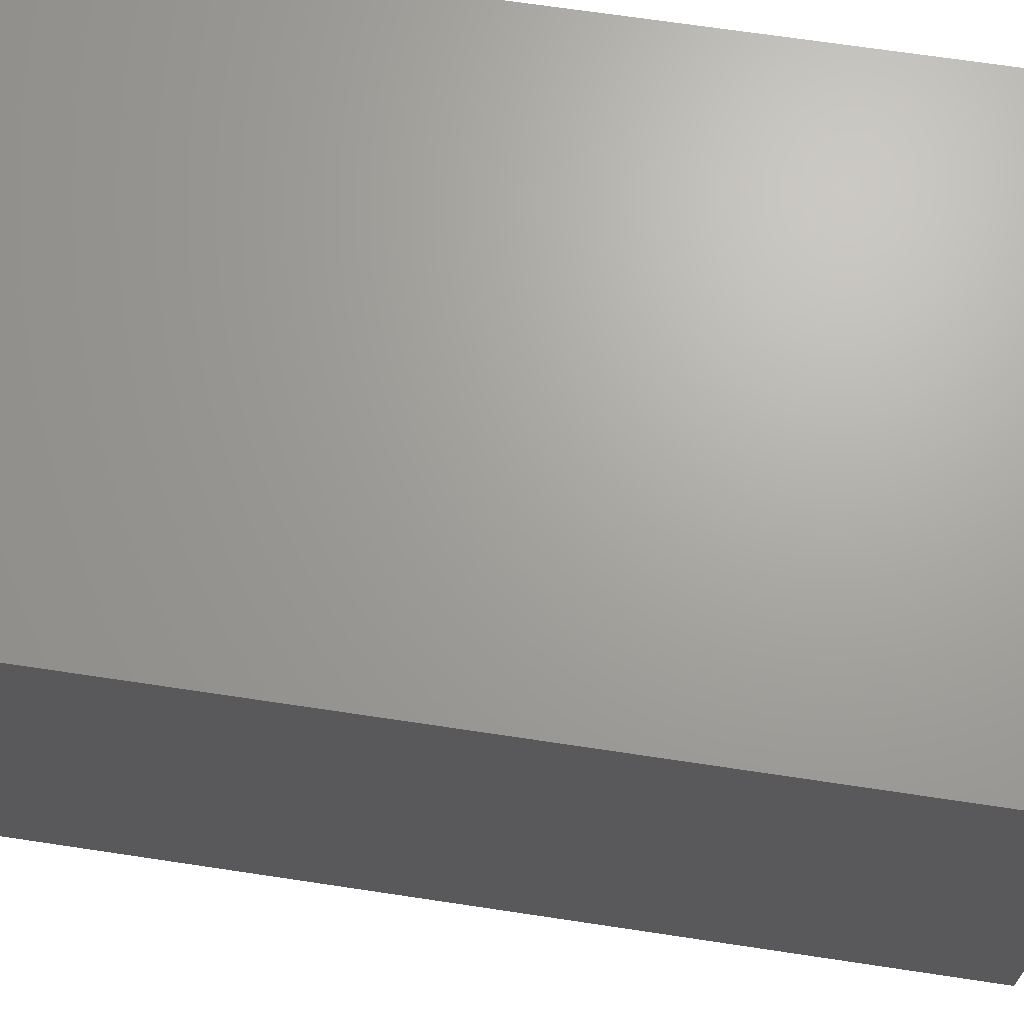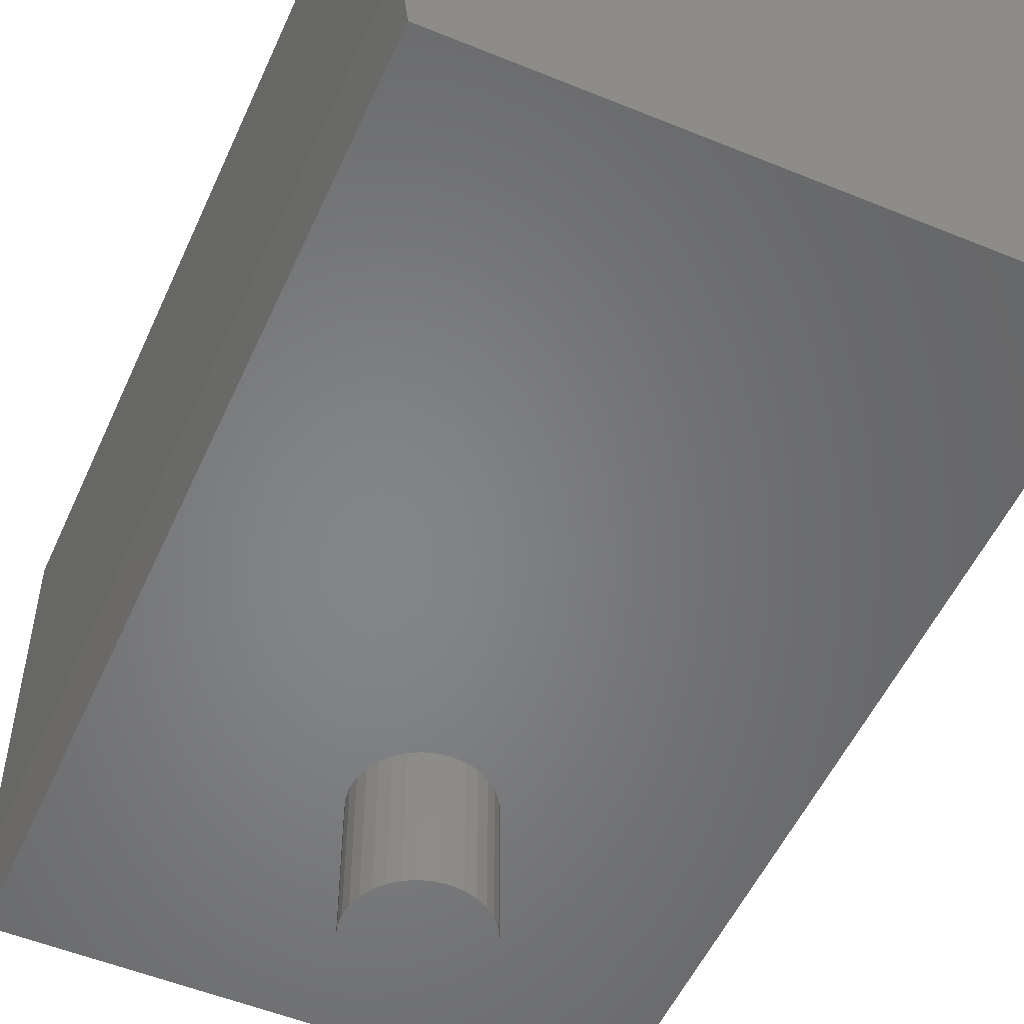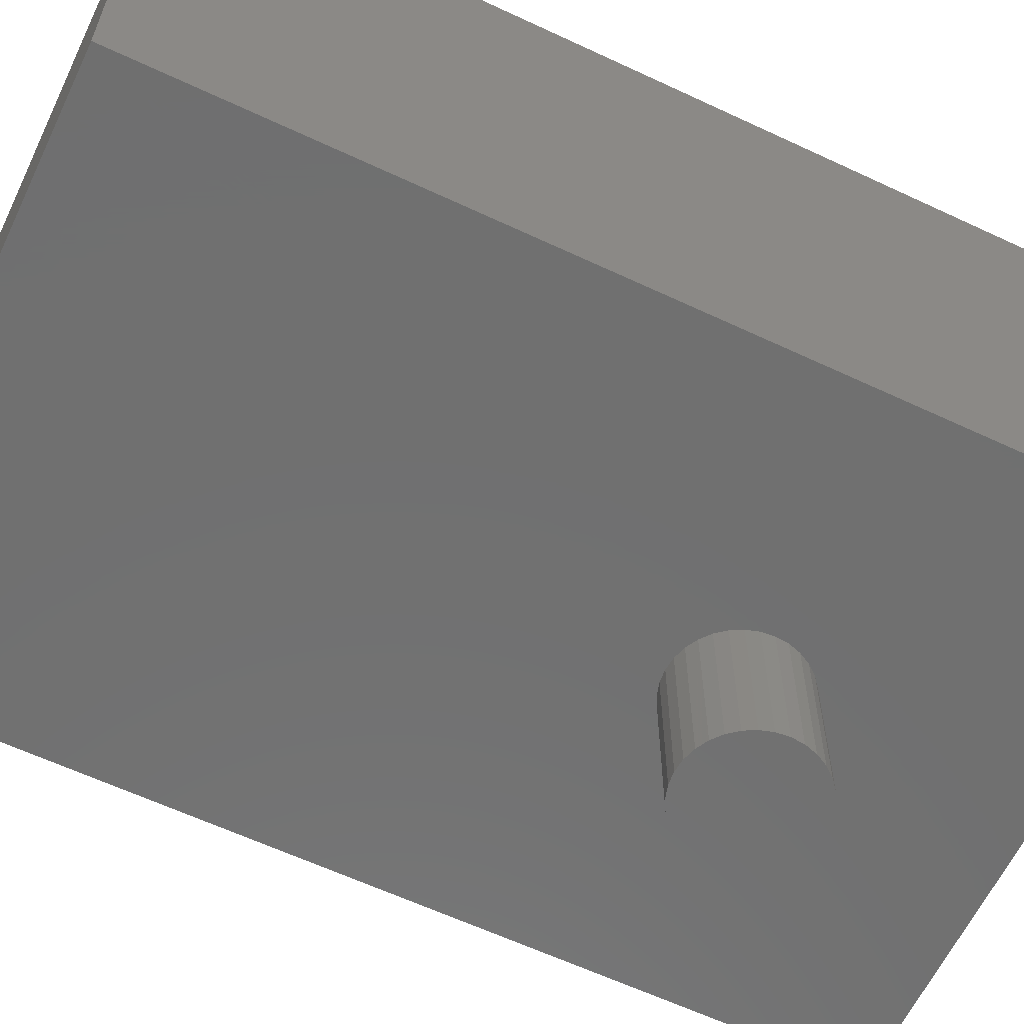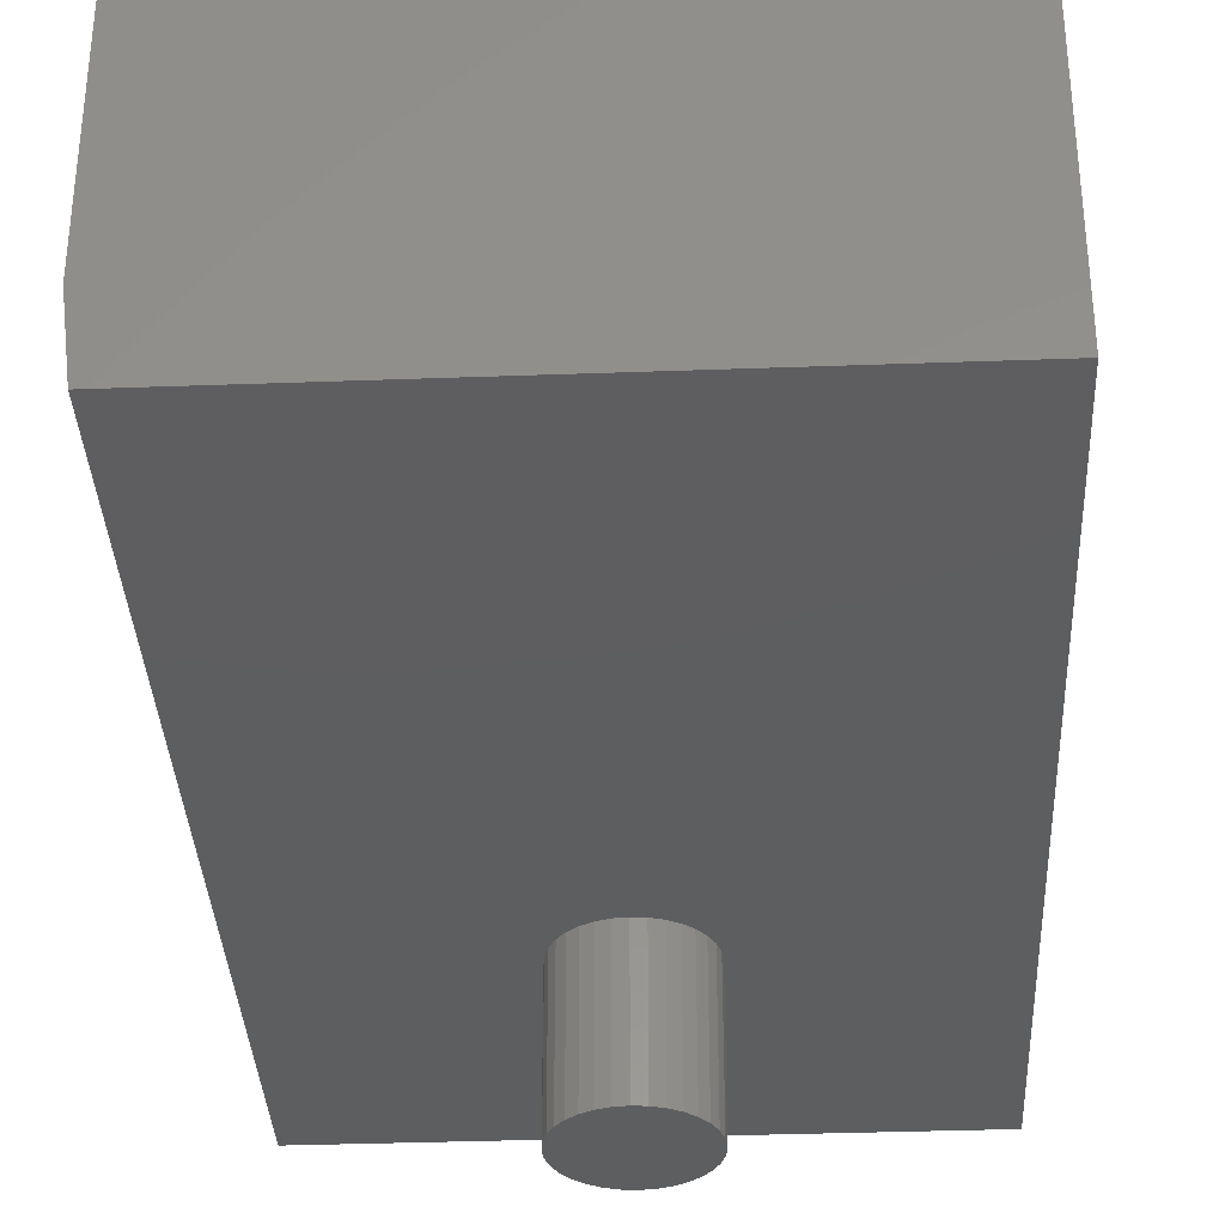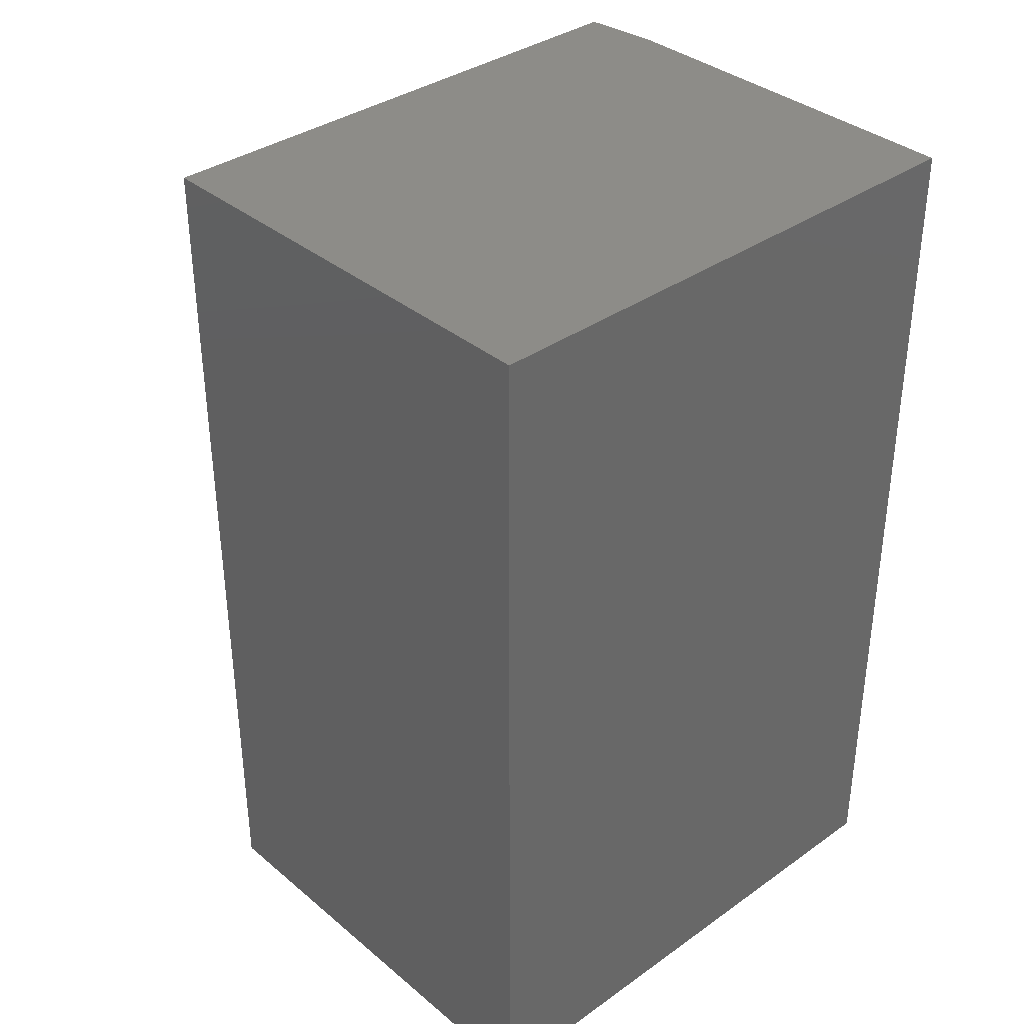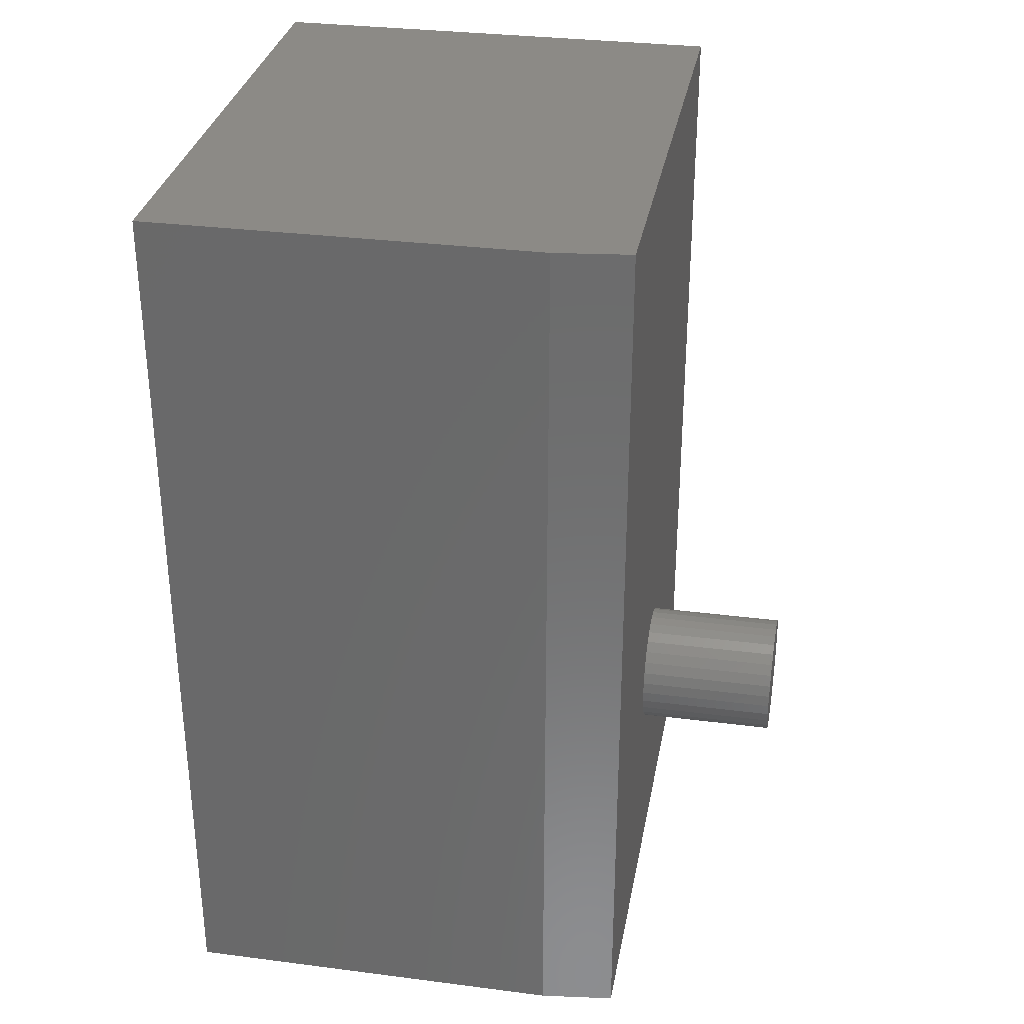
<metadata>
{"format":"stl","ext":"stl","renderer":"f3d","projection":"perspective","resolution":1024,"background":"white","views":[{"elev":67.8,"azim":98.6,"up":"+Y"},{"elev":-52.7,"azim":-23.8,"up":"+Y"},{"elev":-61.9,"azim":64.5,"up":"+Y"},{"elev":-35.2,"azim":2.8,"up":"+Y"},{"elev":36.0,"azim":137.3,"up":"+Z"},{"elev":31.7,"azim":-79.7,"up":"+Z"}]}
</metadata>
<code>
# stl→obj: 74 verts, 144 faces
v 0.2344 -0.1953 0.75
v -0.2266 -0.1953 0.75
v 0.004441 -0.1953 0.2701
v 0.01445 -0.1953 0.2691
v 0.02408 -0.1953 0.2662
v 0.03295 -0.1953 0.2614
v 0.04073 -0.1953 0.255
v 0.04711 -0.1953 0.2473
v 0.05185 -0.1953 0.2384
v 0.05477 -0.1953 0.2288
v 0.05576 -0.1953 0.2188
v 0.05477 -0.1953 0.2087
v 0.2344 -0.1953 0
v 0.05185 -0.1953 0.1991
v 0.04711 -0.1953 0.1902
v 0.04073 -0.1953 0.1825
v 0.03295 -0.1953 0.1761
v 0.02408 -0.1953 0.1713
v 0.01445 -0.1953 0.1684
v 0.004441 -0.1953 0.1674
v -0.2266 -0.1953 0
v -0.04589 -0.1953 0.2087
v -0.04688 -0.1953 0.2188
v -0.04589 -0.1953 0.2288
v -0.04297 -0.1953 0.2384
v -0.03823 -0.1953 0.2473
v -0.03184 -0.1953 0.255
v -0.02407 -0.1953 0.2614
v -0.0152 -0.1953 0.2662
v -0.00557 -0.1953 0.2691
v -0.00557 -0.1953 0.1684
v -0.0152 -0.1953 0.1713
v -0.02407 -0.1953 0.1761
v -0.03184 -0.1953 0.1825
v -0.03823 -0.1953 0.1902
v -0.04297 -0.1953 0.1991
v 0.05576 -0.3125 0.2188
v 0.05477 -0.3125 0.2087
v 0.05185 -0.3125 0.1991
v 0.04711 -0.3125 0.1902
v 0.04073 -0.3125 0.1825
v 0.03295 -0.3125 0.1761
v 0.02408 -0.3125 0.1713
v 0.01445 -0.3125 0.1684
v 0.004441 -0.3125 0.1674
v -0.00557 -0.3125 0.1684
v -0.0152 -0.3125 0.1713
v -0.02407 -0.3125 0.1761
v -0.03184 -0.3125 0.1825
v -0.03823 -0.3125 0.1902
v -0.04297 -0.3125 0.1991
v -0.04589 -0.3125 0.2087
v -0.04688 -0.3125 0.2188
v -0.04589 -0.3125 0.2288
v -0.04297 -0.3125 0.2384
v -0.03823 -0.3125 0.2473
v -0.03184 -0.3125 0.255
v -0.02407 -0.3125 0.2614
v -0.0152 -0.3125 0.2662
v -0.00557 -0.3125 0.2691
v 0.004441 -0.3125 0.2701
v 0.01445 -0.3125 0.2691
v 0.02408 -0.3125 0.2662
v 0.03295 -0.3125 0.2614
v 0.04073 -0.3125 0.255
v 0.04711 -0.3125 0.2473
v 0.05185 -0.3125 0.2384
v 0.05477 -0.3125 0.2288
v 0.2344 0.1896 0.75
v -0.2344 0.1896 0.75
v -0.2344 -0.1328 0.75
v -0.2344 -0.1328 0
v -0.2344 0.1896 0
v 0.2344 0.1896 0
f 1 2 3
f 1 3 4
f 1 4 5
f 1 5 6
f 1 6 7
f 1 7 8
f 1 8 9
f 1 9 10
f 1 10 11
f 1 11 12
f 13 1 12
f 13 12 14
f 13 14 15
f 13 15 16
f 13 16 17
f 13 17 18
f 13 18 19
f 13 19 20
f 13 20 21
f 2 21 22
f 2 22 23
f 2 23 24
f 2 24 25
f 2 25 26
f 2 26 27
f 2 27 28
f 2 28 29
f 2 29 30
f 2 30 3
f 21 20 31
f 21 31 32
f 21 32 33
f 21 33 34
f 21 34 35
f 21 35 36
f 21 36 22
f 11 37 12
f 12 37 38
f 12 38 14
f 14 38 39
f 14 39 15
f 15 39 40
f 15 40 16
f 16 40 41
f 16 41 17
f 17 41 42
f 17 42 18
f 18 42 43
f 18 43 19
f 19 43 44
f 19 44 20
f 20 44 45
f 20 45 31
f 31 45 46
f 31 46 32
f 32 46 47
f 32 47 33
f 33 47 48
f 33 48 34
f 34 48 49
f 34 49 35
f 35 49 50
f 35 50 36
f 36 50 51
f 36 51 22
f 22 51 52
f 22 52 23
f 23 52 53
f 23 53 24
f 24 53 54
f 24 54 25
f 25 54 55
f 25 55 26
f 26 55 56
f 26 56 27
f 27 56 57
f 27 57 28
f 28 57 58
f 28 58 29
f 29 58 59
f 29 59 30
f 30 59 60
f 30 60 3
f 3 60 61
f 3 61 4
f 4 61 62
f 4 62 5
f 5 62 63
f 5 63 6
f 6 63 64
f 6 64 7
f 7 64 65
f 7 65 8
f 8 65 66
f 8 66 9
f 9 66 67
f 9 67 10
f 10 67 68
f 10 68 11
f 11 68 37
f 61 60 59
f 62 61 59
f 62 59 63
f 63 59 58
f 63 58 64
f 64 58 57
f 64 57 65
f 65 57 56
f 65 56 66
f 66 56 55
f 66 55 67
f 67 55 54
f 67 54 68
f 38 51 39
f 39 51 50
f 39 50 40
f 40 50 49
f 40 49 41
f 41 49 48
f 41 48 42
f 42 48 47
f 42 47 43
f 43 47 46
f 43 46 45
f 43 45 44
f 68 54 37
f 37 54 53
f 37 53 38
f 38 53 52
f 38 52 51
f 69 70 1
f 1 70 71
f 1 71 2
f 21 72 13
f 13 72 73
f 13 73 74
f 73 72 70
f 70 72 71
f 71 72 2
f 2 72 21
f 74 73 69
f 69 73 70
f 13 74 1
f 1 74 69

</code>
